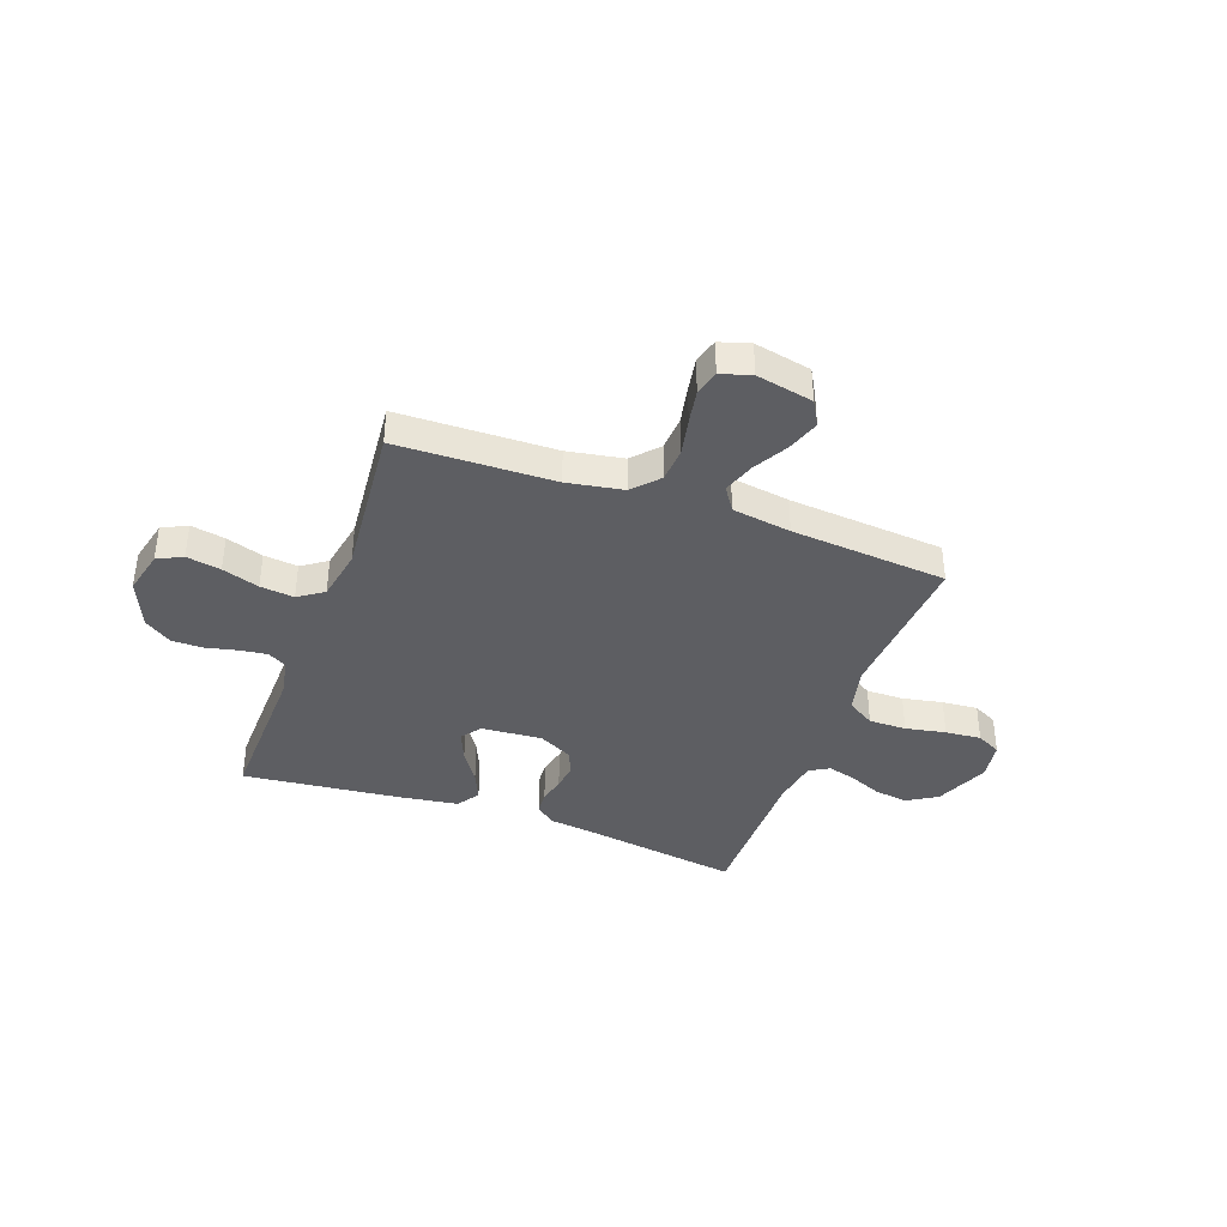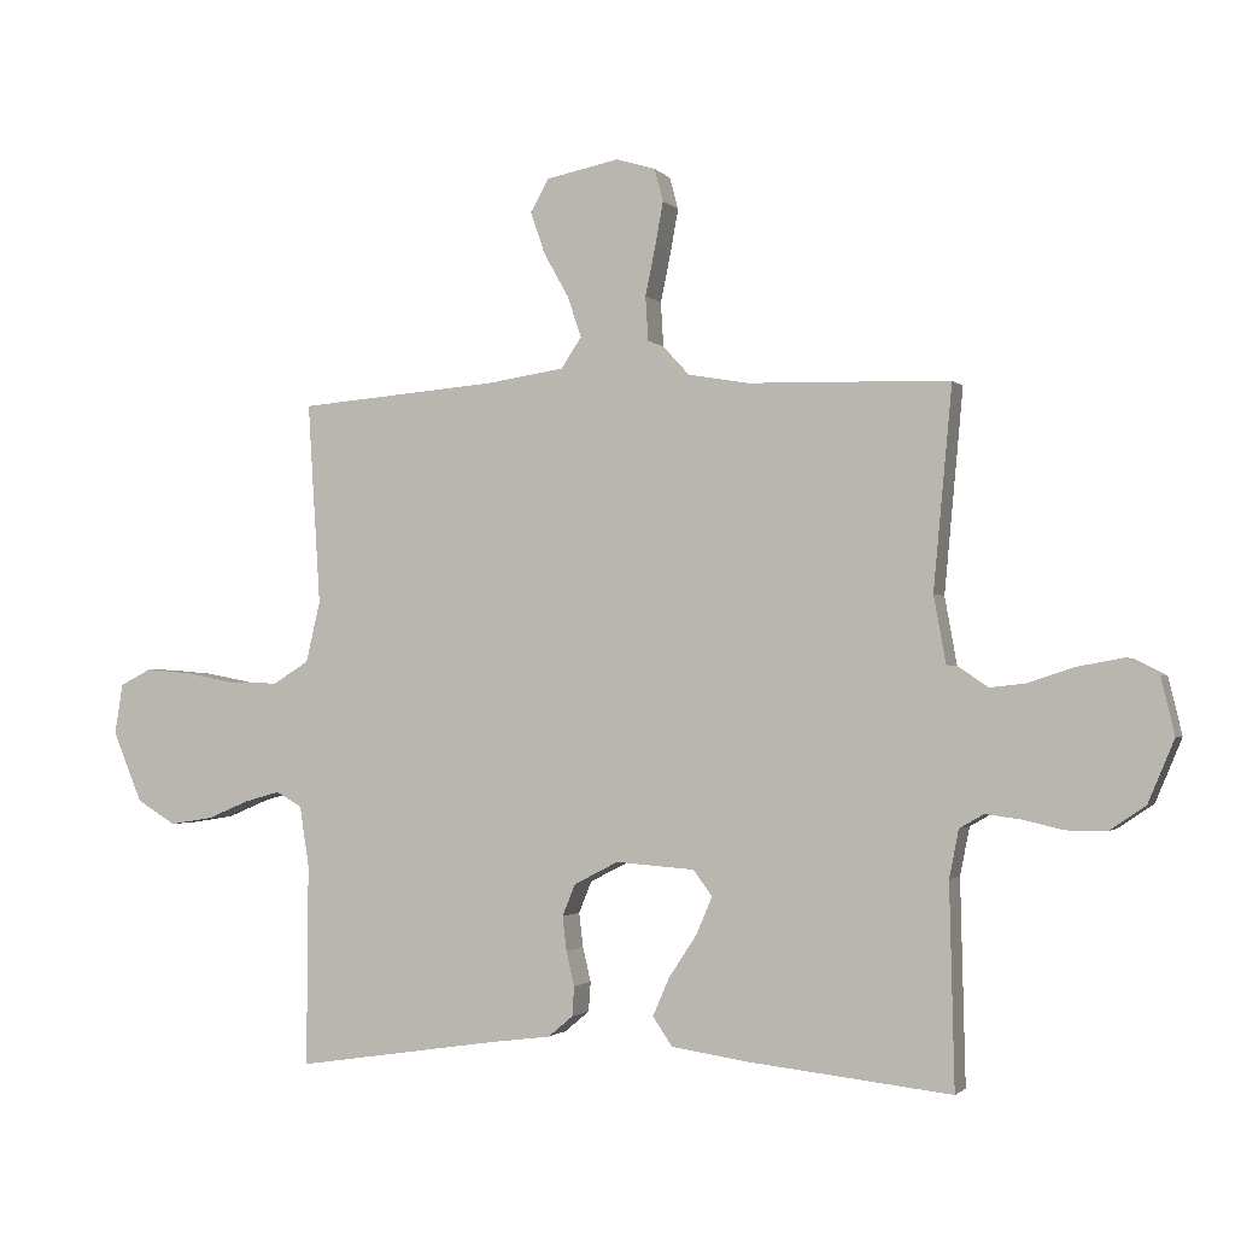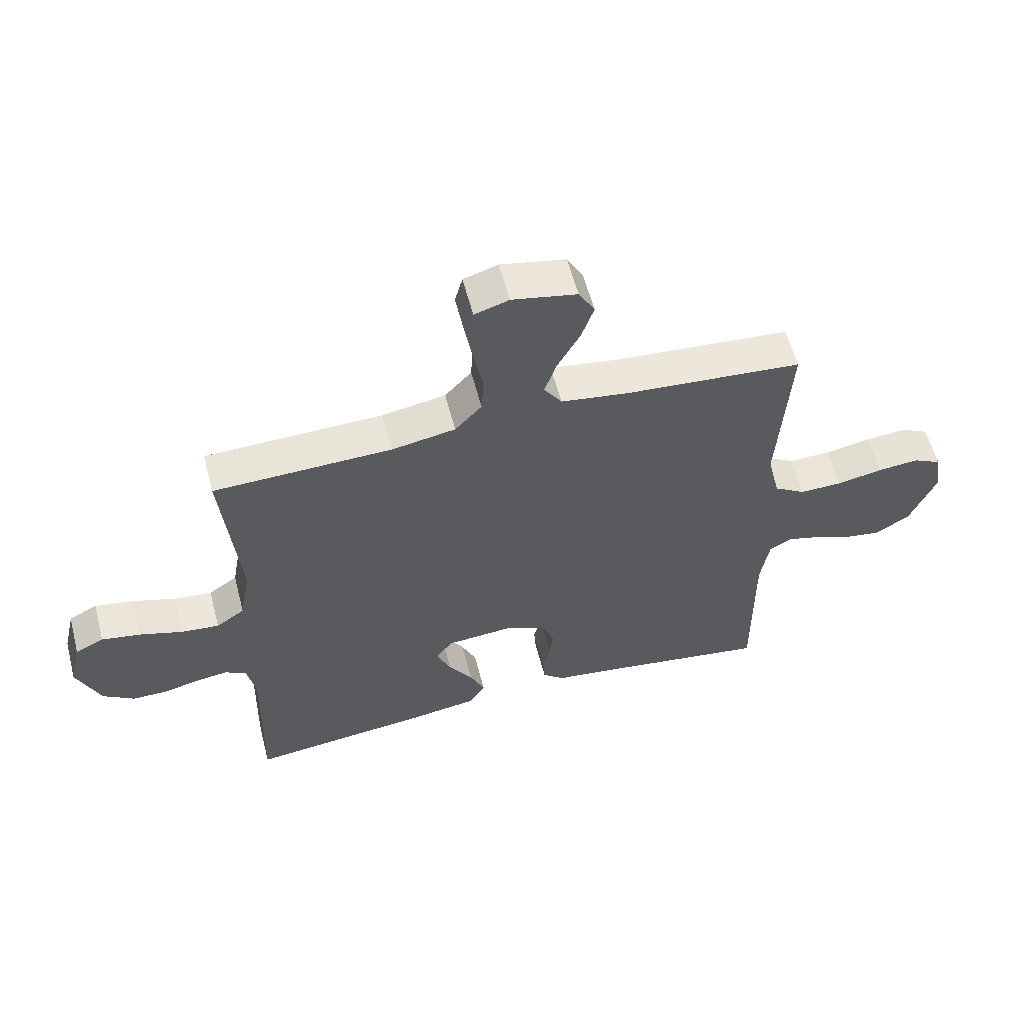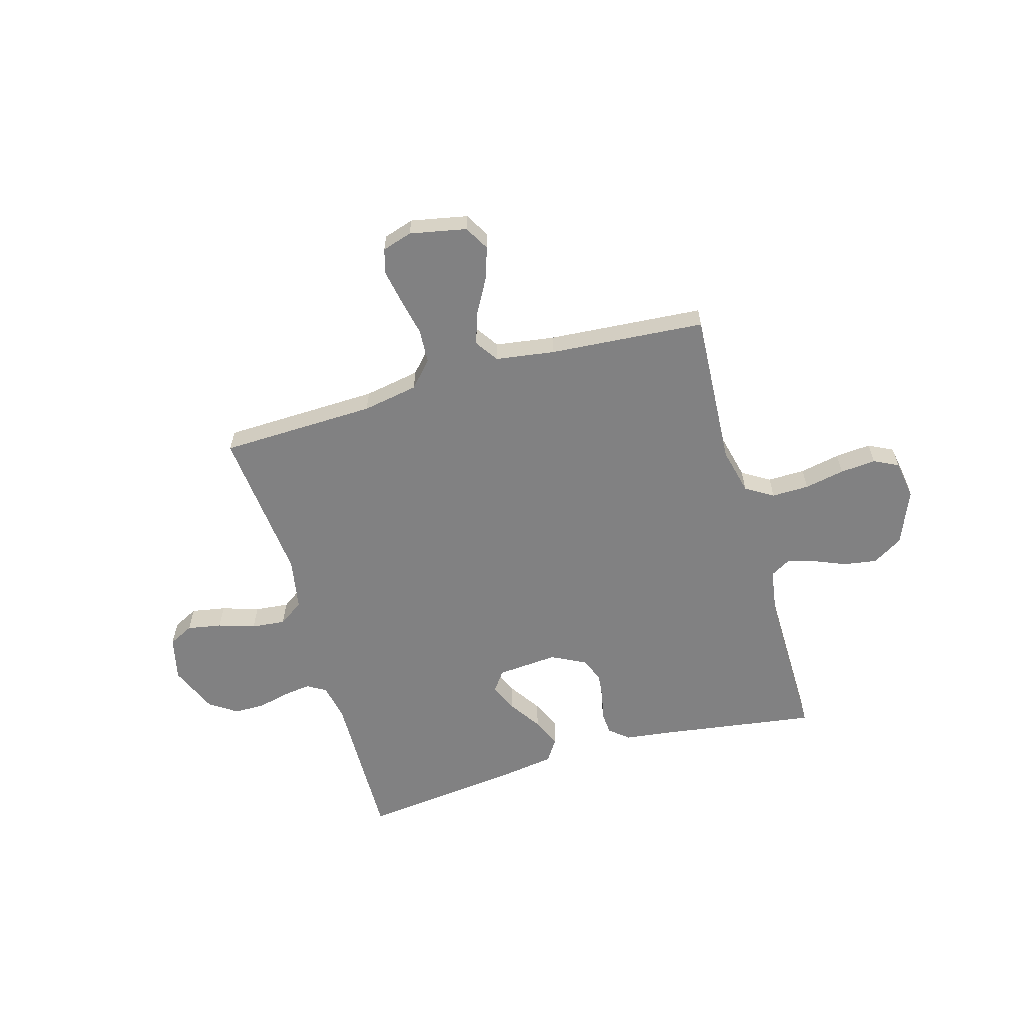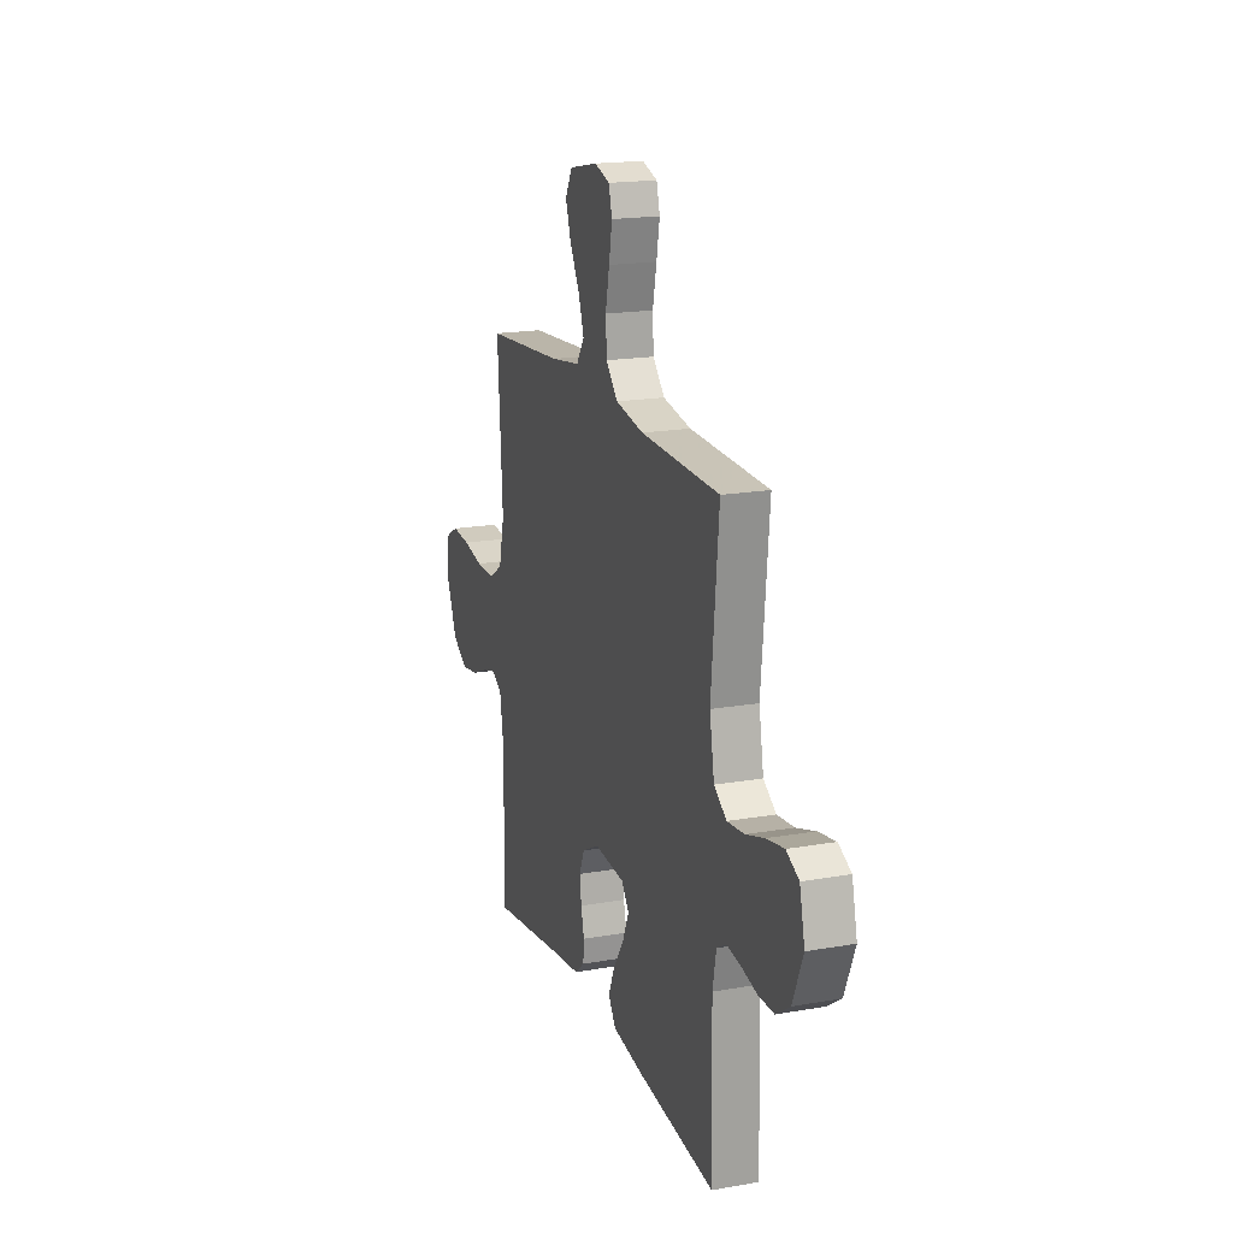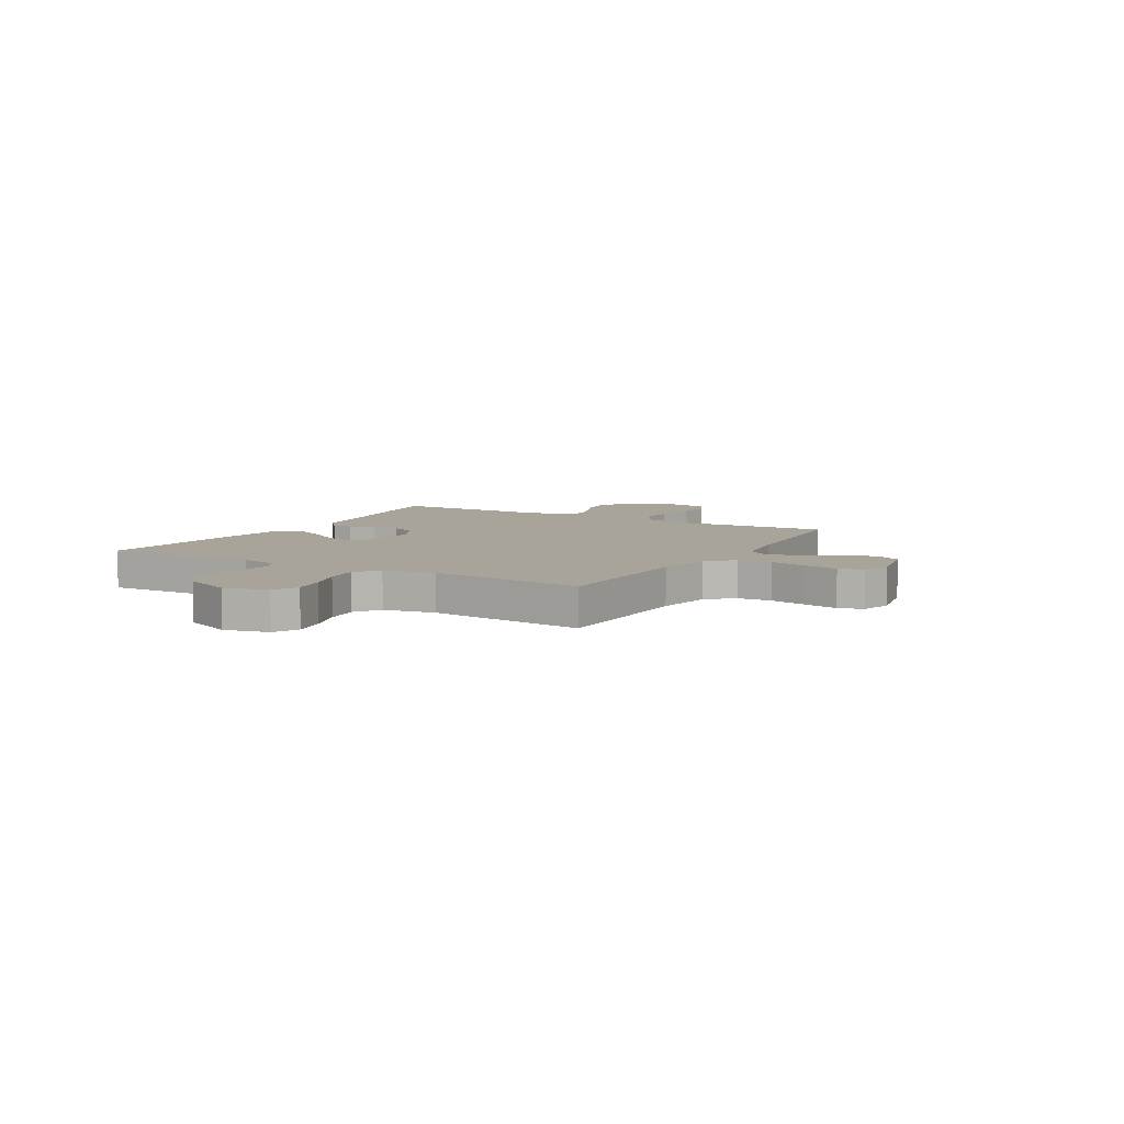
<metadata>
{"format":"obj","ext":"obj","renderer":"f3d","projection":"perspective","resolution":1024,"background":"white","views":[{"elev":-38.6,"azim":-20.1,"up":"+Y"},{"elev":-1.8,"azim":-160.4,"up":"+Z"},{"elev":58.2,"azim":-14.6,"up":"+Z"},{"elev":-60.5,"azim":16.2,"up":"+Y"},{"elev":18.3,"azim":-108.8,"up":"+Z"},{"elev":7.1,"azim":-60.0,"up":"+Y"}]}
</metadata>
<code>
v 0.5 0.07 -0.5
v 0.2 0.07 -0.455
v 0.107 0.07 -0.443
v 0.07 0.07 -0.412
v 0.067 0.07 -0.368
v 0.079 0.07 -0.317
v 0.085 0.07 -0.266
v 0.066 0.07 -0.219
v 0 0.07 -0.185
v -0.117 0.07 -0.194
v -0.145 0.07 -0.232
v -0.121 0.07 -0.288
v -0.08 0.07 -0.35
v -0.055 0.07 -0.407
v -0.084 0.07 -0.45
v -0.2 0.07 -0.467
v -0.5 0.07 -0.5
v -0.493 0.07 -0.2
v -0.507 0.07 -0.129
v -0.543 0.07 -0.108
v -0.596 0.07 -0.115
v -0.656 0.07 -0.129
v -0.716 0.07 -0.129
v -0.769 0.07 -0.093
v -0.808 0.07 0
v -0.788 0.07 0.085
v -0.74 0.07 0.109
v -0.674 0.07 0.097
v -0.603 0.07 0.074
v -0.538 0.07 0.067
v -0.49 0.07 0.1
v -0.472 0.07 0.2
v -0.5 0.07 0.5
v -0.2 0.07 0.508
v -0.093 0.07 0.527
v -0.048 0.07 0.576
v -0.044 0.07 0.642
v -0.059 0.07 0.714
v -0.071 0.07 0.78
v -0.058 0.07 0.828
v 0 0.07 0.846
v 0.109 0.07 0.824
v 0.136 0.07 0.776
v 0.115 0.07 0.714
v 0.077 0.07 0.646
v 0.057 0.07 0.586
v 0.087 0.07 0.541
v 0.2 0.07 0.524
v 0.5 0.07 0.5
v 0.481 0.07 0.2
v 0.502 0.07 0.11
v 0.555 0.07 0.077
v 0.627 0.07 0.078
v 0.704 0.07 0.093
v 0.773 0.07 0.099
v 0.82 0.07 0.075
v 0.832 0.07 0
v 0.788 0.07 -0.105
v 0.73 0.07 -0.14
v 0.666 0.07 -0.13
v 0.604 0.07 -0.104
v 0.55 0.07 -0.089
v 0.512 0.07 -0.111
v 0.498 0.07 -0.2
v 0.5 0 -0.5
v 0.2 0 -0.455
v 0.107 0 -0.443
v 0.07 0 -0.412
v 0.067 0 -0.368
v 0.079 0 -0.317
v 0.085 0 -0.266
v 0.066 0 -0.219
v 0 0 -0.185
v -0.117 0 -0.194
v -0.145 0 -0.232
v -0.121 0 -0.288
v -0.08 0 -0.35
v -0.055 0 -0.407
v -0.084 0 -0.45
v -0.2 0 -0.467
v -0.5 0 -0.5
v -0.493 0 -0.2
v -0.507 0 -0.129
v -0.543 0 -0.108
v -0.596 0 -0.115
v -0.656 0 -0.129
v -0.716 0 -0.129
v -0.769 0 -0.093
v -0.808 0 0
v -0.788 0 0.085
v -0.74 0 0.109
v -0.674 0 0.097
v -0.603 0 0.074
v -0.538 0 0.067
v -0.49 0 0.1
v -0.472 0 0.2
v -0.5 0 0.5
v -0.2 0 0.508
v -0.093 0 0.527
v -0.048 0 0.576
v -0.044 0 0.642
v -0.059 0 0.714
v -0.071 0 0.78
v -0.058 0 0.828
v 0 0 0.846
v 0.109 0 0.824
v 0.136 0 0.776
v 0.115 0 0.714
v 0.077 0 0.646
v 0.057 0 0.586
v 0.087 0 0.541
v 0.2 0 0.524
v 0.5 0 0.5
v 0.481 0 0.2
v 0.502 0 0.11
v 0.555 0 0.077
v 0.627 0 0.078
v 0.704 0 0.093
v 0.773 0 0.099
v 0.82 0 0.075
v 0.832 0 0
v 0.788 0 -0.105
v 0.73 0 -0.14
v 0.666 0 -0.13
v 0.604 0 -0.104
v 0.55 0 -0.089
v 0.512 0 -0.111
v 0.498 0 -0.2
f 58 59 60 61
f 58 61 62
f 57 58 62
f 56 57 62
f 53 54 55 56
f 52 53 56 62
f 51 52 62 63
f 48 49 50
f 47 48 50 51
f 42 43 44 45
f 42 45 46
f 41 42 46
f 40 41 46
f 37 38 39 40
f 37 40 46
f 36 37 46 47
f 32 33 34
f 31 32 34 35
f 26 27 28 29
f 26 29 30
f 25 26 30
f 24 25 30
f 21 22 23 24
f 20 21 24 30
f 19 20 30 31
f 15 16 17 18
f 12 13 14 15
f 11 12 15 18
f 10 11 18 19
f 3 4 5 6
f 2 3 6 7
f 64 1 2 7
f 63 64 7 8
f 51 63 8 9
f 35 36 47 51
f 19 31 35 51
f 9 10 19 51
f 125 124 123 122
f 126 125 122
f 126 122 121
f 126 121 120
f 120 119 118 117
f 126 120 117 116
f 127 126 116 115
f 114 113 112
f 115 114 112 111
f 109 108 107 106
f 110 109 106
f 110 106 105
f 110 105 104
f 104 103 102 101
f 110 104 101
f 111 110 101 100
f 98 97 96
f 99 98 96 95
f 93 92 91 90
f 94 93 90
f 94 90 89
f 94 89 88
f 88 87 86 85
f 94 88 85 84
f 95 94 84 83
f 82 81 80 79
f 79 78 77 76
f 82 79 76 75
f 83 82 75 74
f 70 69 68 67
f 71 70 67 66
f 71 66 65 128
f 72 71 128 127
f 73 72 127 115
f 115 111 100 99
f 115 99 95 83
f 115 83 74 73
f 1 65 66 2
f 2 66 67 3
f 3 67 68 4
f 4 68 69 5
f 5 69 70 6
f 6 70 71 7
f 7 71 72 8
f 8 72 73 9
f 9 73 74 10
f 10 74 75 11
f 11 75 76 12
f 12 76 77 13
f 13 77 78 14
f 14 78 79 15
f 15 79 80 16
f 16 80 81 17
f 17 81 82 18
f 18 82 83 19
f 19 83 84 20
f 20 84 85 21
f 21 85 86 22
f 22 86 87 23
f 23 87 88 24
f 24 88 89 25
f 25 89 90 26
f 26 90 91 27
f 27 91 92 28
f 28 92 93 29
f 29 93 94 30
f 30 94 95 31
f 31 95 96 32
f 32 96 97 33
f 33 97 98 34
f 34 98 99 35
f 35 99 100 36
f 36 100 101 37
f 37 101 102 38
f 38 102 103 39
f 39 103 104 40
f 40 104 105 41
f 41 105 106 42
f 42 106 107 43
f 43 107 108 44
f 44 108 109 45
f 45 109 110 46
f 46 110 111 47
f 47 111 112 48
f 48 112 113 49
f 49 113 114 50
f 50 114 115 51
f 51 115 116 52
f 52 116 117 53
f 53 117 118 54
f 54 118 119 55
f 55 119 120 56
f 56 120 121 57
f 57 121 122 58
f 58 122 123 59
f 59 123 124 60
f 60 124 125 61
f 61 125 126 62
f 62 126 127 63
f 63 127 128 64
f 64 128 65 1

</code>
